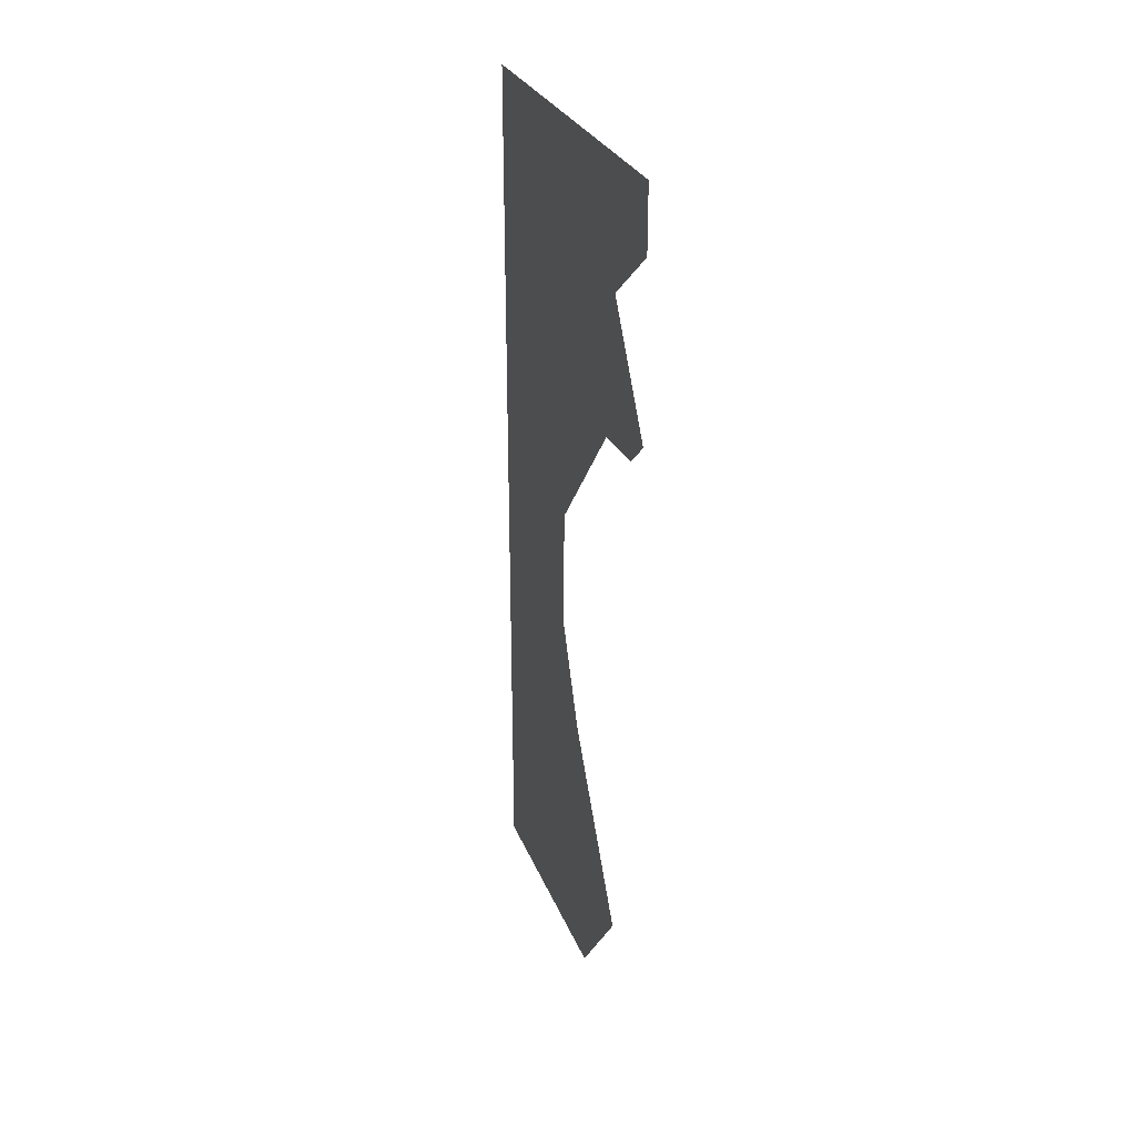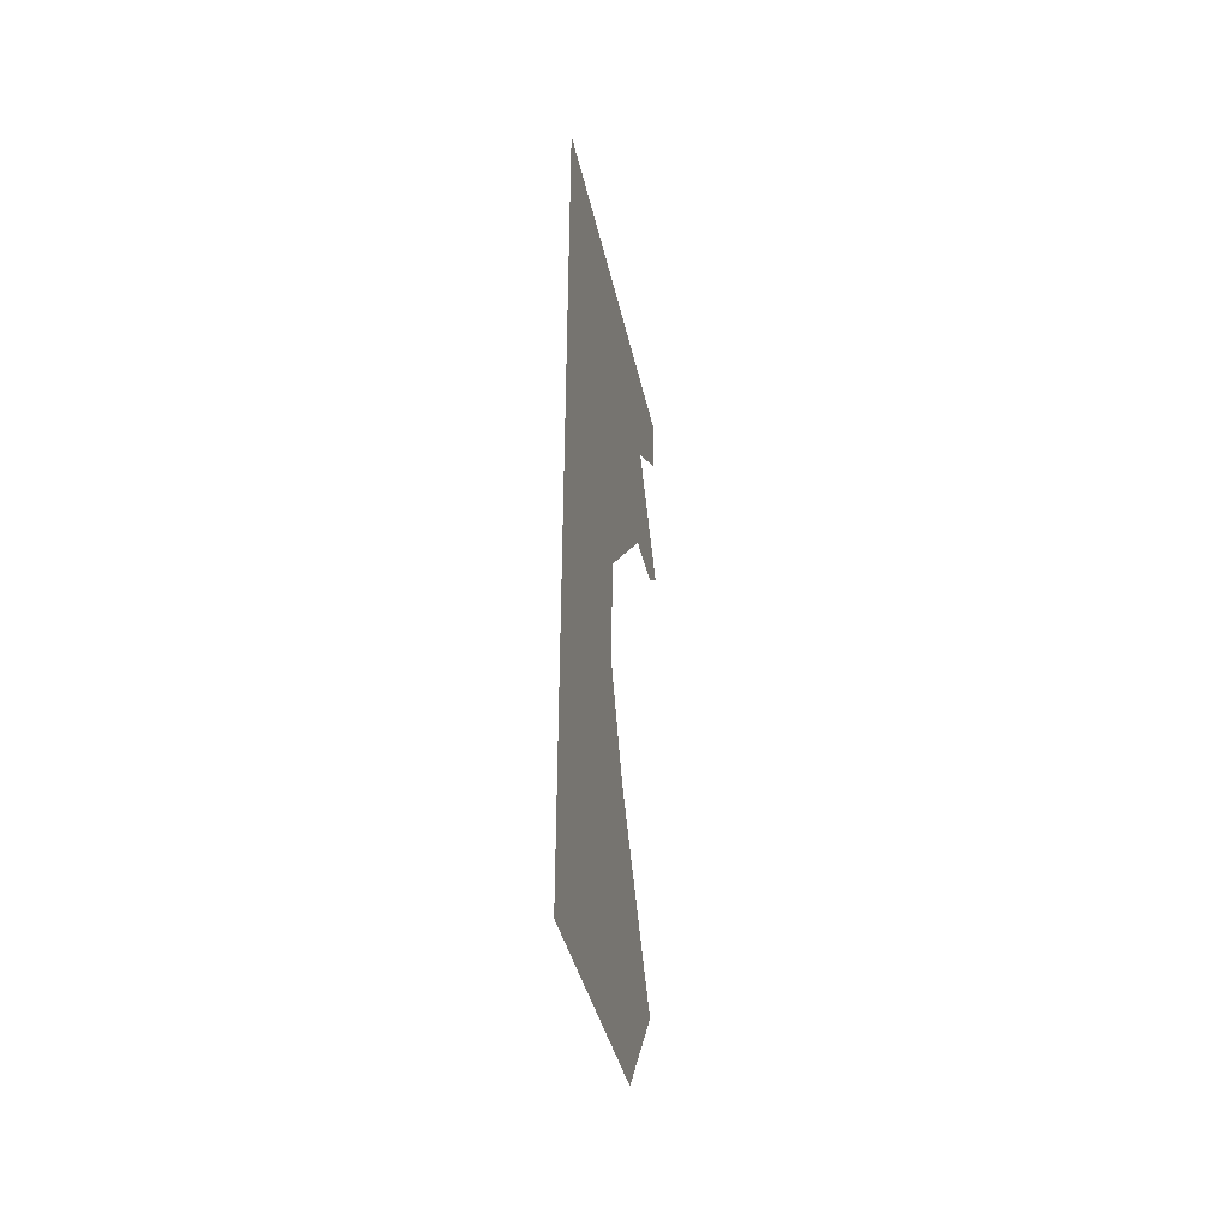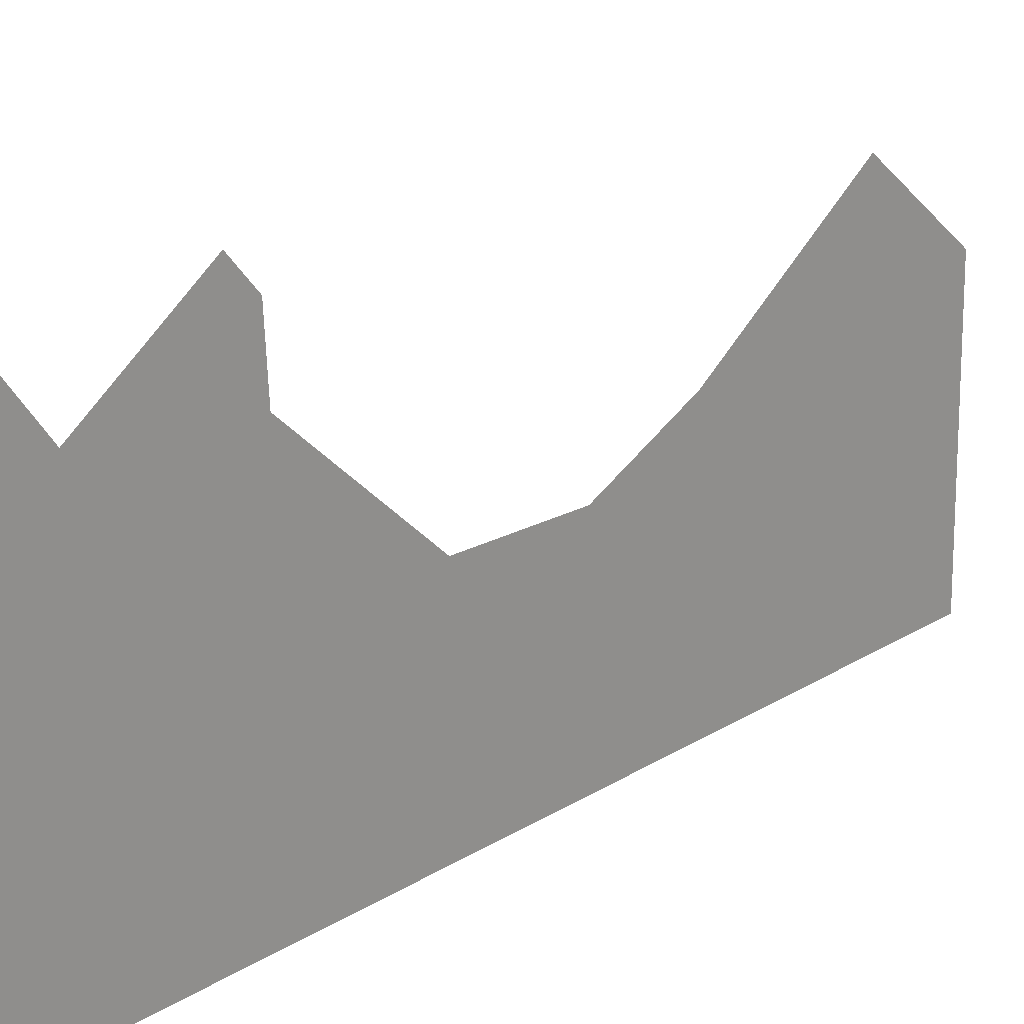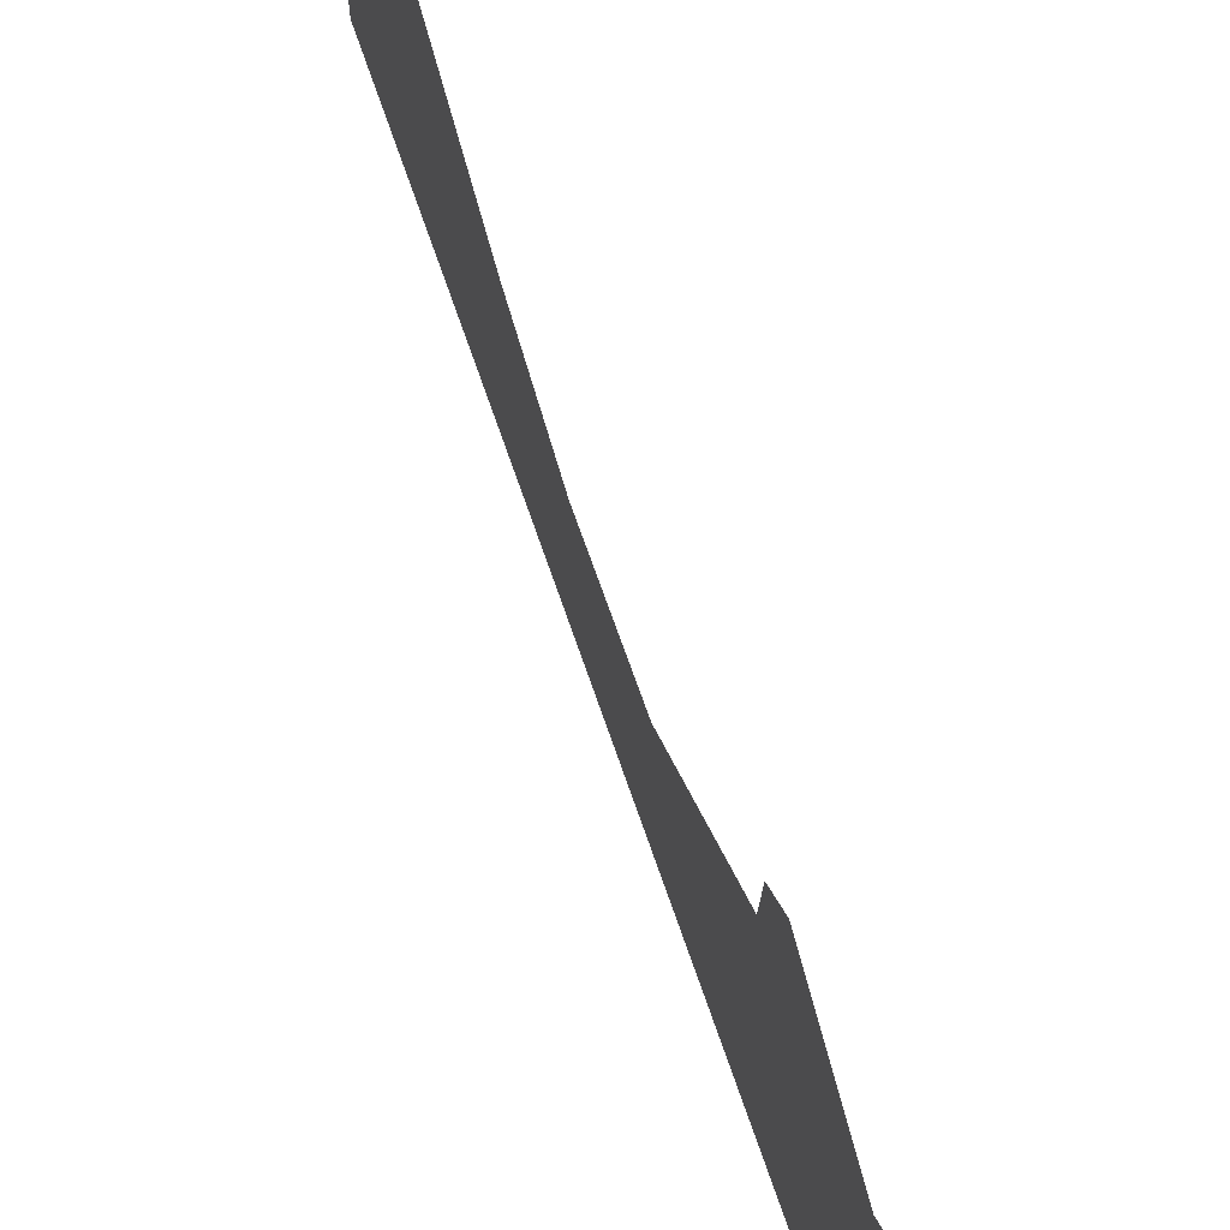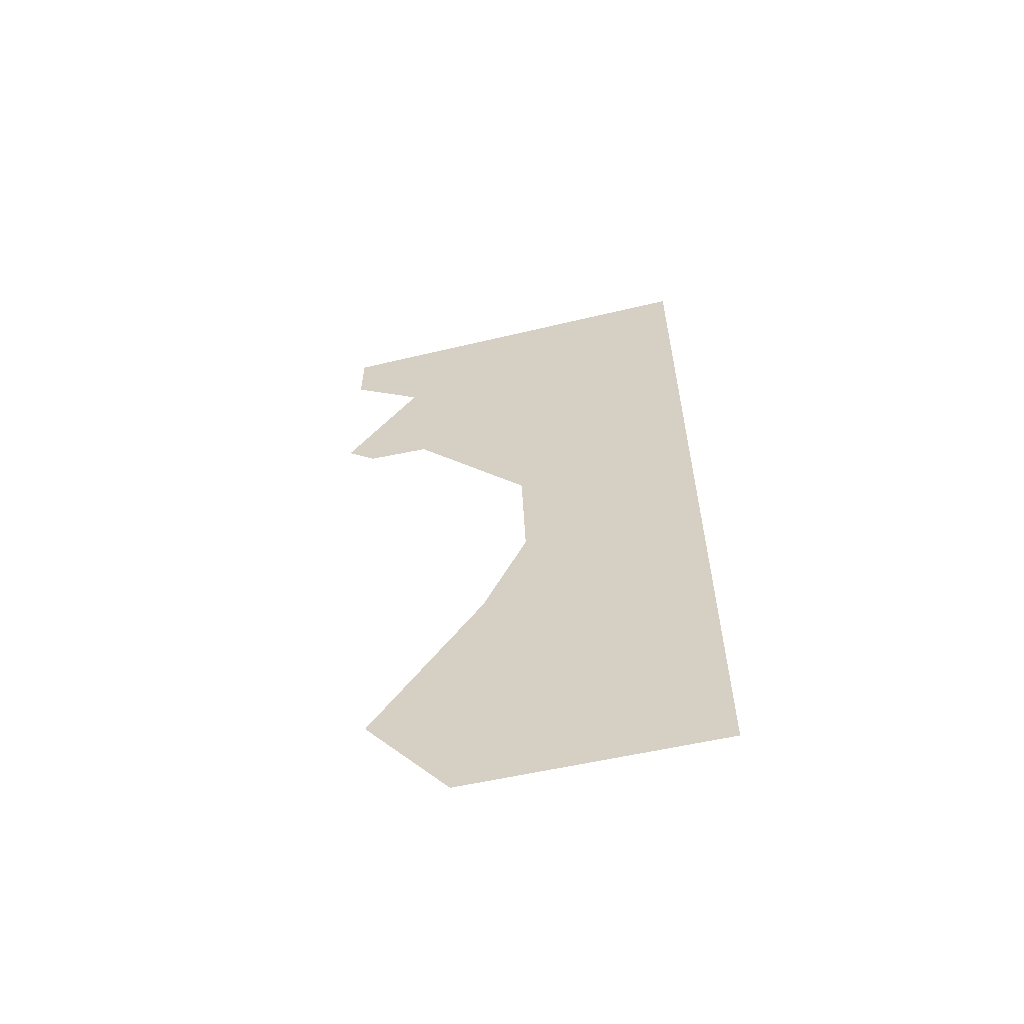
<metadata>
{"format":"obj","ext":"obj","renderer":"f3d","projection":"perspective","resolution":1024,"background":"white","views":[{"elev":28.0,"azim":-18.4,"up":"+Y"},{"elev":-40.6,"azim":-167.8,"up":"+Y"},{"elev":20.9,"azim":-138.4,"up":"+Z"},{"elev":69.9,"azim":161.0,"up":"+Z"},{"elev":-58.7,"azim":103.8,"up":"+Y"}]}
</metadata>
<code>
v -0.5 -1.641 0.2188
v -0.5 -1.875 -0.5
v -0.5 -1.867 0.03906
v -0.5 -1.289 -0.01562
v -0.5 -1.078 -0.1094
v -0.5 0 -0.5
v -0.5 -0.8281 -0.1016
v -0.5 -0.5469 0.1484
v -0.5 -0.25 0.1875
v -0.5 -0.1328 0.3438
v -0.5 0 0.3438
v -0.5 -0.5391 0.2812
v -0.5 -0.4844 0.3438
f 1 2 3
f 2 1 4
f 2 4 5
f 2 5 6
f 6 5 7
f 6 7 8
f 6 8 9
f 6 9 10
f 6 10 11
f 8 12 9
f 9 12 13

</code>
